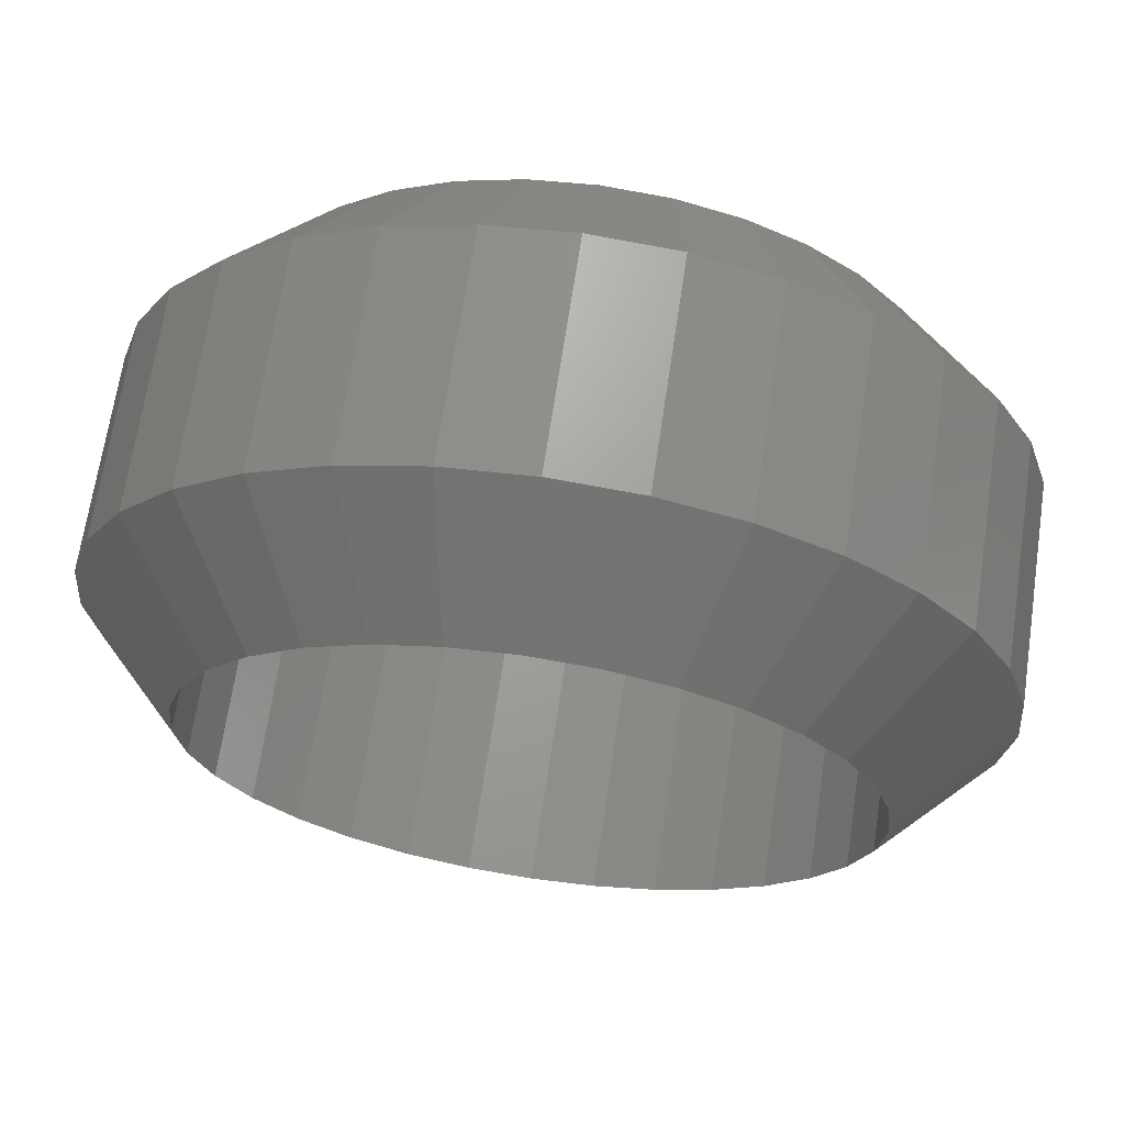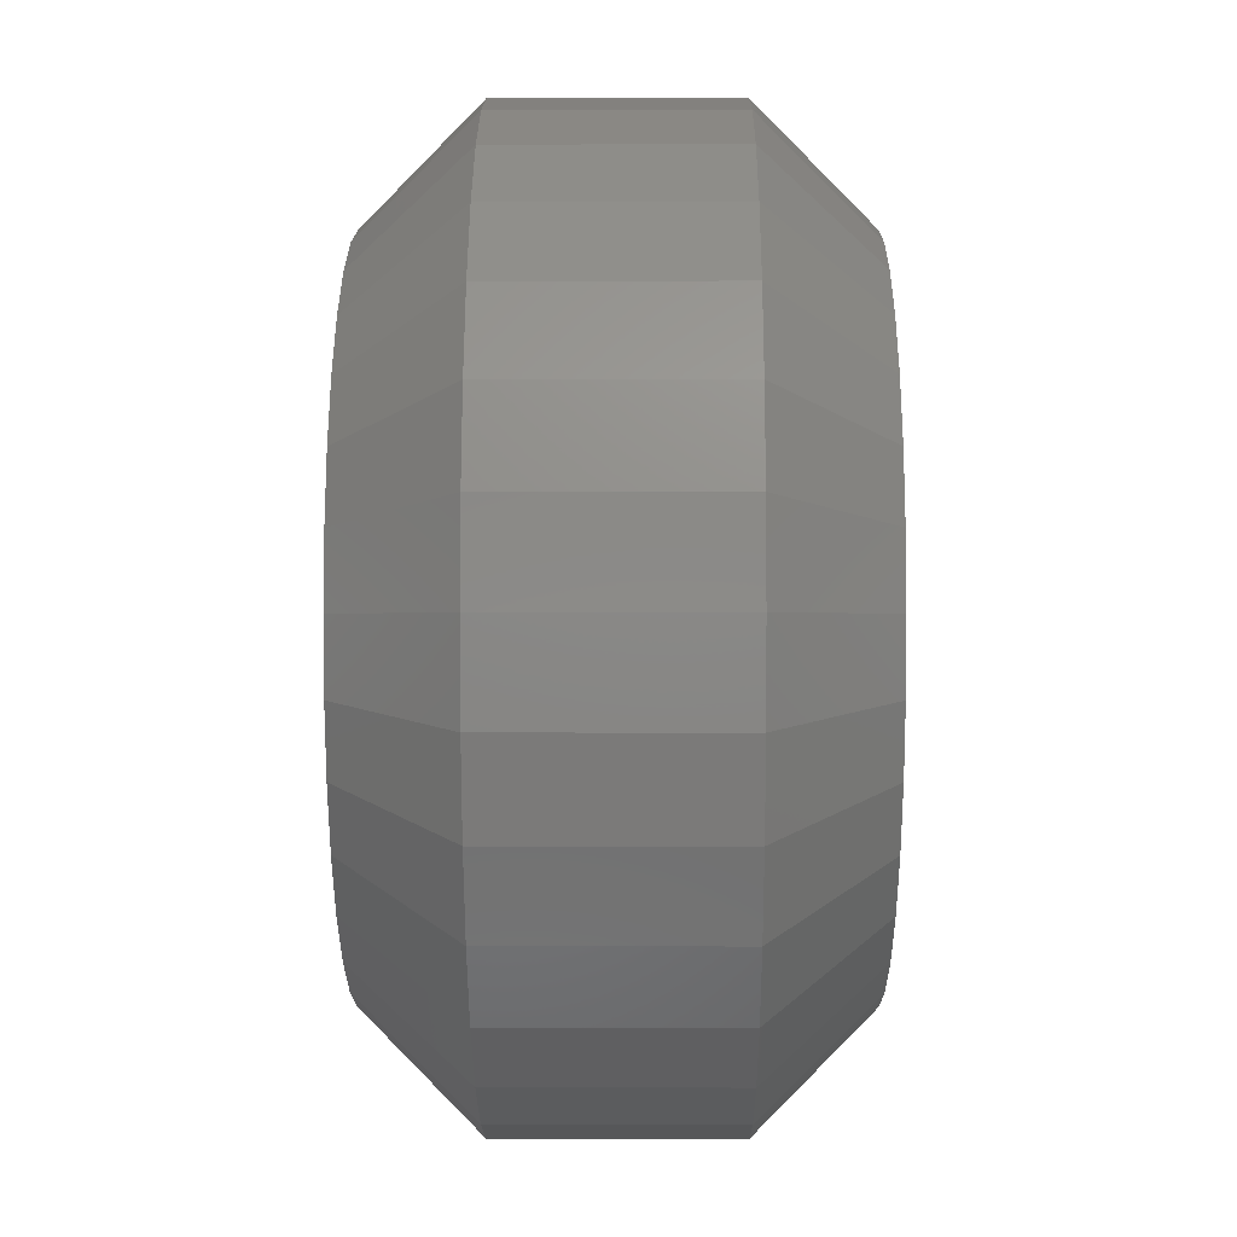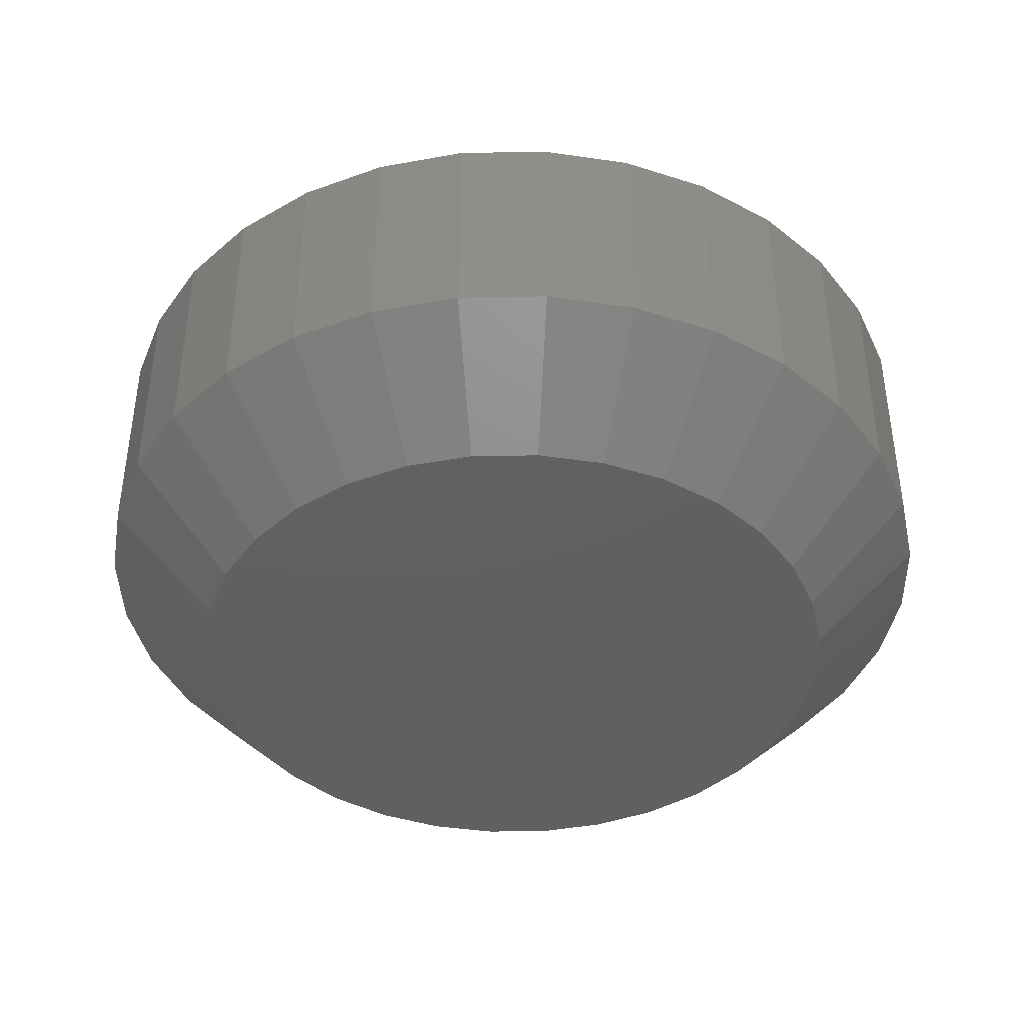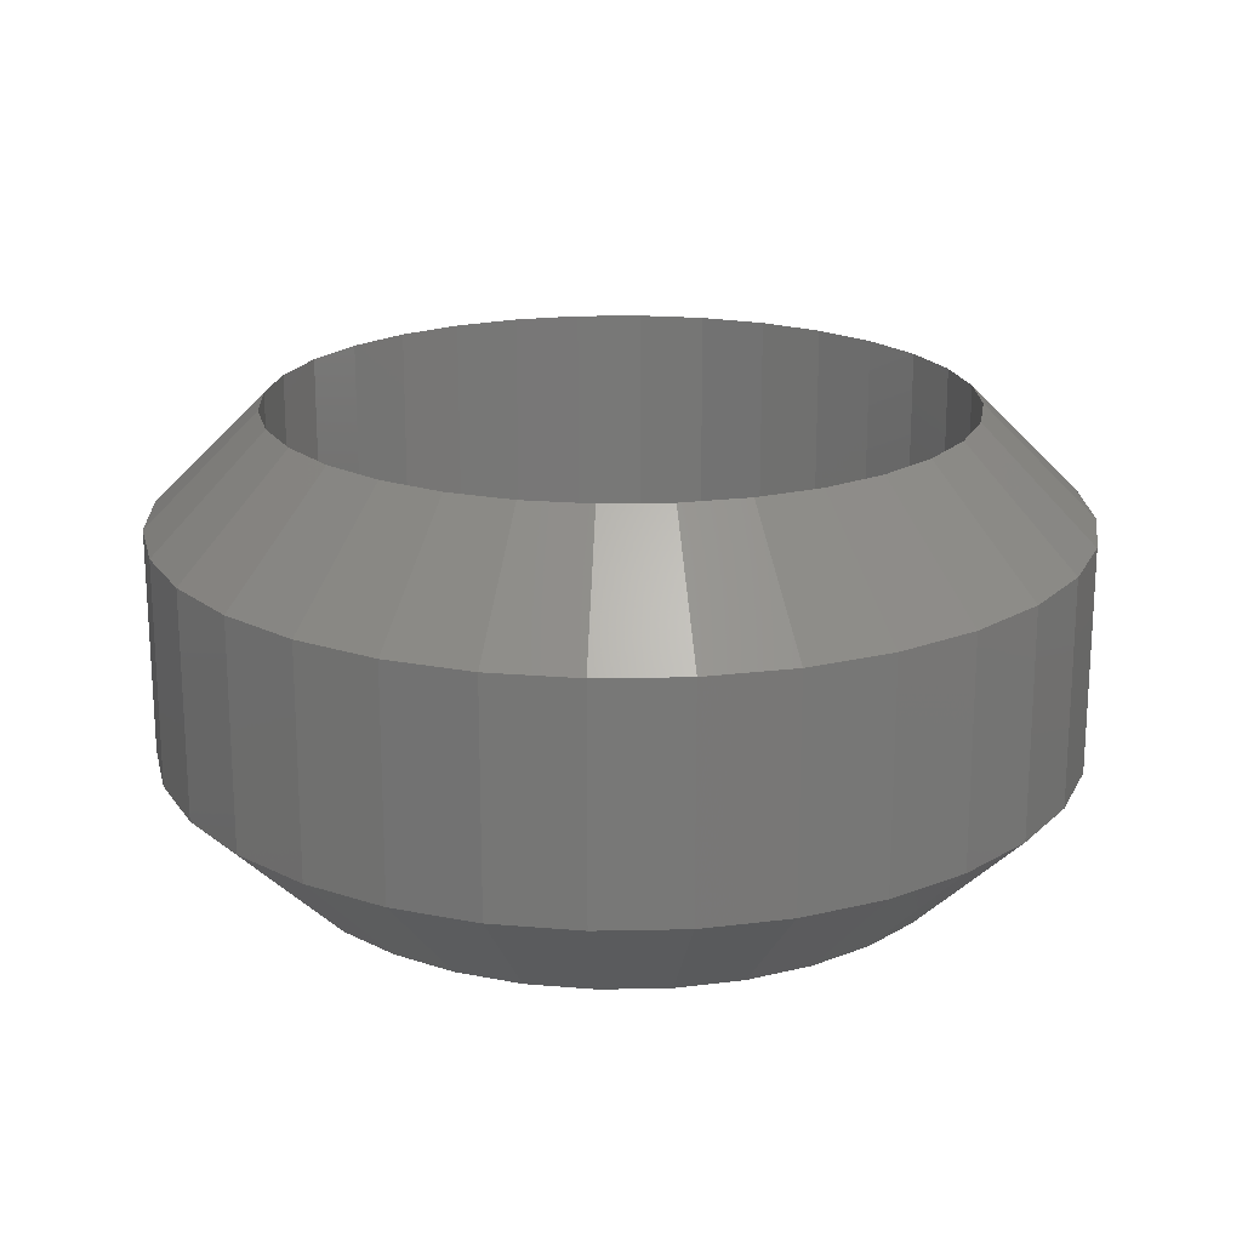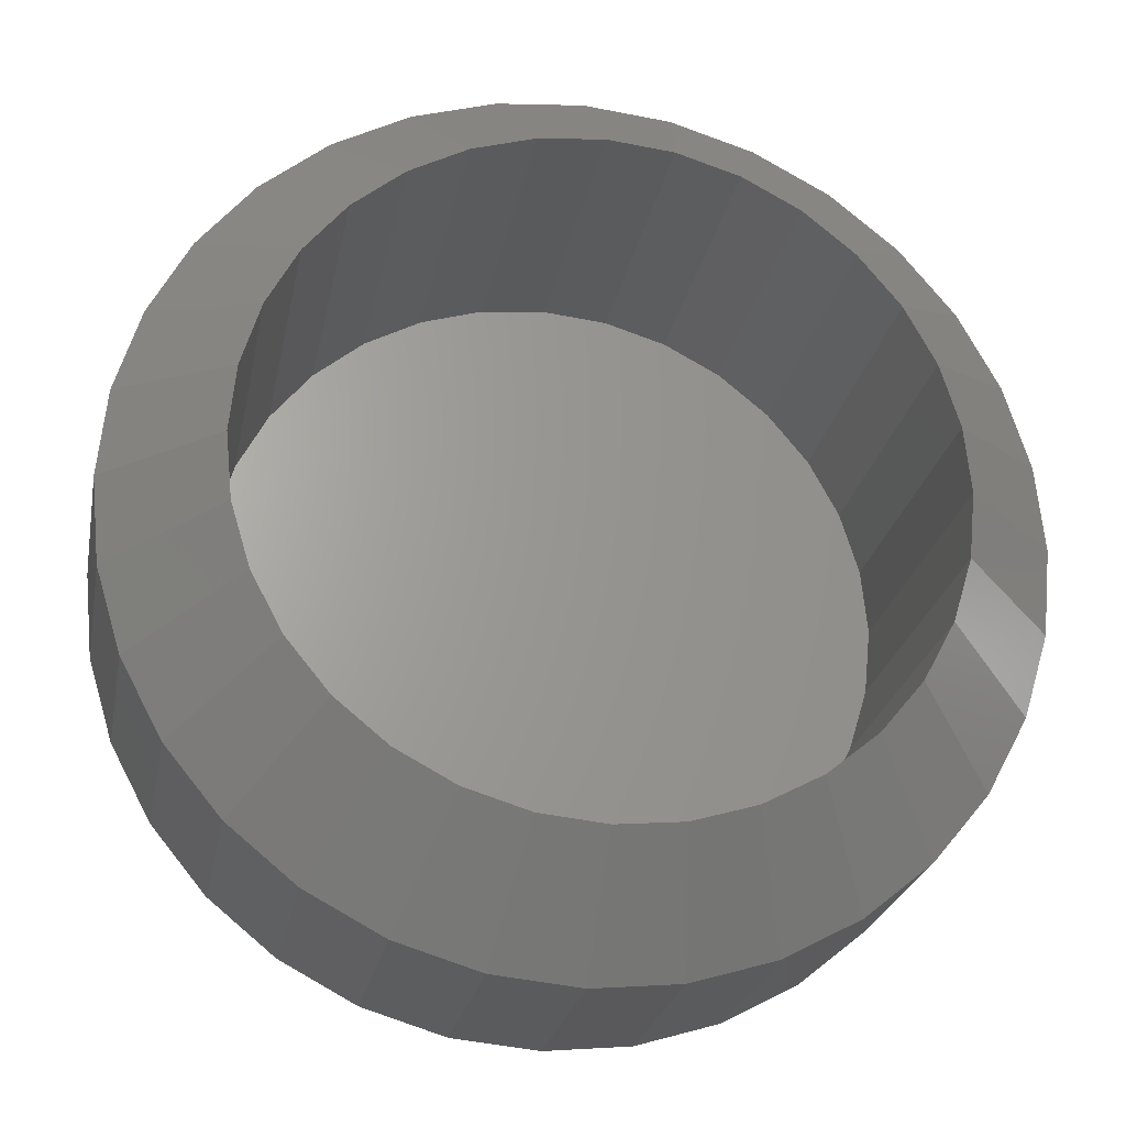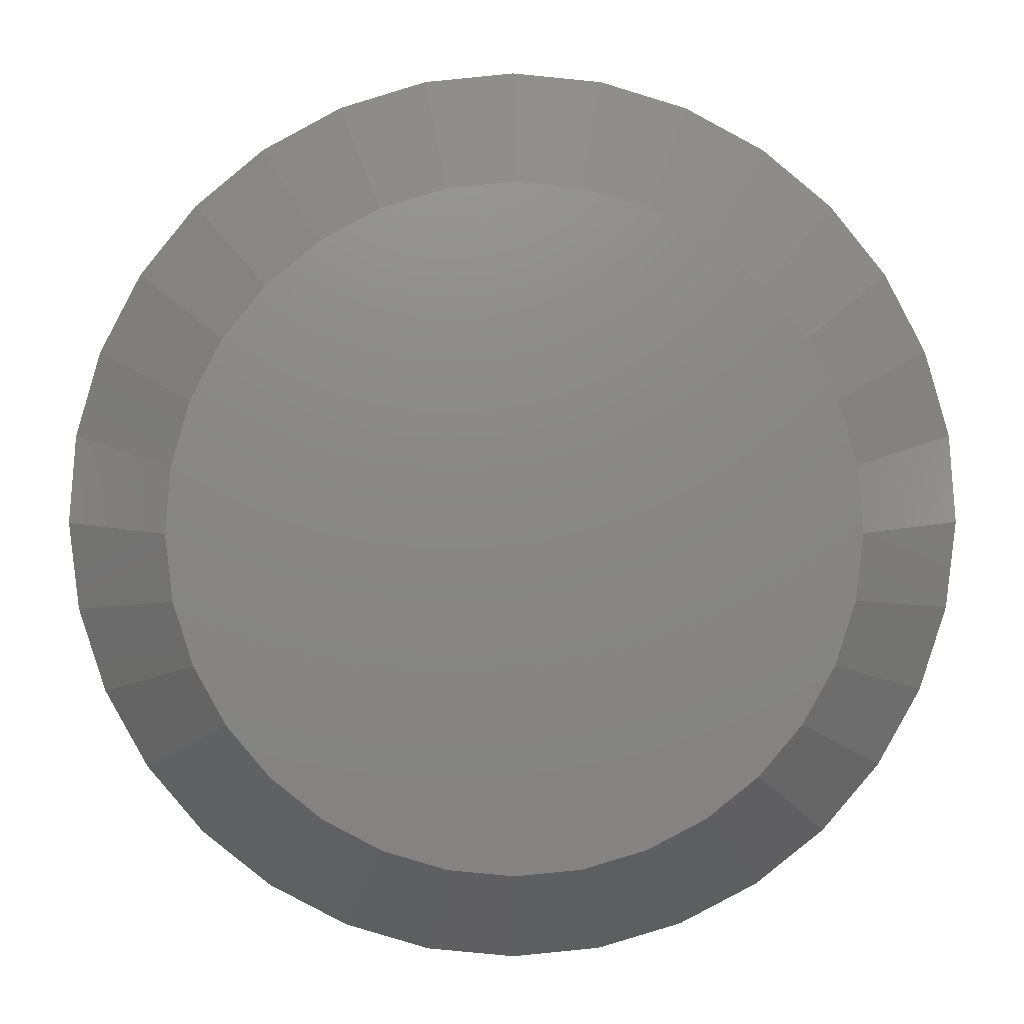
<metadata>
{"format":"stl","ext":"stl","renderer":"f3d","projection":"perspective","resolution":1024,"background":"white","views":[{"elev":67.8,"azim":8.5,"up":"+Y"},{"elev":-0.6,"azim":-89.5,"up":"+Y"},{"elev":-41.4,"azim":63.1,"up":"+Z"},{"elev":19.6,"azim":-41.5,"up":"+Z"},{"elev":-24.2,"azim":-10.6,"up":"+Y"},{"elev":5.4,"azim":179.3,"up":"+Y"}]}
</metadata>
<code>
# stl→obj: 160 verts, 316 faces
v 0.6395 3.867e-18 0.007812
v 0.6395 3.867e-18 0.02344
v 0.6401 0.006161 0.007812
v 0.6401 0.006161 0.02344
v 0.6419 0.01208 0.007812
v 0.6419 0.01208 0.02344
v 0.6448 0.01754 0.007812
v 0.6448 0.01754 0.02344
v 0.6487 0.02233 0.007812
v 0.6487 0.02233 0.02344
v 0.6535 0.02626 0.007812
v 0.6535 0.02626 0.02344
v 0.659 0.02918 0.007812
v 0.659 0.02918 0.02344
v 0.6649 0.03097 0.007812
v 0.6649 0.03097 0.02344
v 0.6711 0.03158 0.007812
v 0.6711 0.03158 0.02344
v 0.6772 0.03097 0.007812
v 0.6772 0.03097 0.02344
v 0.6831 0.02918 0.007812
v 0.6831 0.02918 0.02344
v 0.6886 0.02626 0.007812
v 0.6886 0.02626 0.02344
v 0.6934 0.02233 0.007812
v 0.6934 0.02233 0.02344
v 0.6973 0.01754 0.007812
v 0.6973 0.01754 0.02344
v 0.7002 0.01208 0.007812
v 0.7002 0.01208 0.02344
v 0.702 0.006161 0.007812
v 0.702 0.006161 0.02344
v 0.7026 -6.383e-17 0.007812
v 0.7026 -6.383e-17 0.02344
v 0.702 -0.006161 0.007812
v 0.702 -0.006161 0.02344
v 0.7002 -0.01208 0.007812
v 0.7002 -0.01208 0.02344
v 0.6973 -0.01754 0.007812
v 0.6973 -0.01754 0.02344
v 0.6934 -0.02233 0.007812
v 0.6934 -0.02233 0.02344
v 0.6886 -0.02626 0.007812
v 0.6886 -0.02626 0.02344
v 0.6831 -0.02918 0.007812
v 0.6831 -0.02918 0.02344
v 0.6772 -0.03097 0.007812
v 0.6772 -0.03097 0.02344
v 0.6711 -0.03158 0.007812
v 0.6711 -0.03158 0.02344
v 0.6649 -0.03097 0.007812
v 0.6649 -0.03097 0.02344
v 0.659 -0.02918 0.007812
v 0.659 -0.02918 0.02344
v 0.6535 -0.02626 0.007812
v 0.6535 -0.02626 0.02344
v 0.6487 -0.02233 0.007812
v 0.6487 -0.02233 0.02344
v 0.6448 -0.01754 0.007812
v 0.6448 -0.01754 0.02344
v 0.6419 -0.01208 0.007812
v 0.6419 -0.01208 0.02344
v 0.6401 -0.006161 0.007812
v 0.6401 -0.006161 0.02344
v 0.6711 0.02377 0.007812
v 0.6664 0.02331 0.03125
v 0.6664 0.02331 0.007812
v 0.662 0.02196 0.03125
v 0.662 0.02196 0.007812
v 0.6578 0.01976 0.03125
v 0.6578 0.01976 0.007812
v 0.6542 0.01681 0.03125
v 0.6542 0.01681 0.007812
v 0.6513 0.0132 0.03125
v 0.6513 0.0132 0.007812
v 0.6491 0.009095 0.03125
v 0.6491 0.009095 0.007812
v 0.6477 0.004637 0.03125
v 0.6477 0.004637 0.007812
v 0.6473 1.377e-17 0.03125
v 0.6473 2.91e-18 0.007812
v 0.6711 0.02377 0.03125
v 0.6757 0.02331 0.007812
v 0.6757 0.02331 0.03125
v 0.6801 0.02196 0.007812
v 0.6801 0.02196 0.03125
v 0.6843 0.01976 0.007812
v 0.6843 0.01976 0.03125
v 0.6879 0.01681 0.007812
v 0.6879 0.01681 0.03125
v 0.6908 0.0132 0.007812
v 0.6908 0.0132 0.03125
v 0.693 0.009095 0.007812
v 0.693 0.009095 0.03125
v 0.6944 0.004637 0.007812
v 0.6944 0.004637 0.03125
v 0.6948 -5.821e-18 0.007812
v 0.6948 4.48e-17 0.03125
v 0.6711 -0.02377 0.007812
v 0.6757 -0.02331 0.03125
v 0.6757 -0.02331 0.007812
v 0.6801 -0.02196 0.03125
v 0.6801 -0.02196 0.007812
v 0.6843 -0.01976 0.03125
v 0.6843 -0.01976 0.007812
v 0.6879 -0.01681 0.03125
v 0.6879 -0.01681 0.007812
v 0.6908 -0.0132 0.03125
v 0.6908 -0.0132 0.007812
v 0.693 -0.009095 0.03125
v 0.693 -0.009095 0.007812
v 0.6944 -0.004637 0.03125
v 0.6944 -0.004637 0.007812
v 0.6711 -0.02377 0.03125
v 0.6664 -0.02331 0.007812
v 0.6664 -0.02331 0.03125
v 0.662 -0.02196 0.007812
v 0.662 -0.02196 0.03125
v 0.6578 -0.01976 0.007812
v 0.6578 -0.01976 0.03125
v 0.6542 -0.01681 0.007812
v 0.6542 -0.01681 0.03125
v 0.6513 -0.0132 0.007812
v 0.6513 -0.0132 0.03125
v 0.6491 -0.009095 0.007812
v 0.6491 -0.009095 0.03125
v 0.6477 -0.004637 0.007812
v 0.6477 -0.004637 0.03125
v 0.662 0.02196 0
v 0.6664 0.02331 0
v 0.6711 0.02377 0
v 0.6757 0.02331 0
v 0.6801 0.02196 0
v 0.6578 0.01976 0
v 0.6843 0.01976 0
v 0.6542 0.01681 0
v 0.6879 0.01681 0
v 0.6513 0.0132 0
v 0.6908 0.0132 0
v 0.6491 0.009095 0
v 0.693 0.009095 0
v 0.6477 0.004637 0
v 0.6944 0.004637 0
v 0.693 -0.009095 0
v 0.6491 -0.009095 0
v 0.6944 -0.004637 0
v 0.6513 -0.0132 0
v 0.6908 -0.0132 0
v 0.6542 -0.01681 0
v 0.6879 -0.01681 0
v 0.6578 -0.01976 0
v 0.6843 -0.01976 0
v 0.662 -0.02196 0
v 0.6801 -0.02196 0
v 0.6664 -0.02331 0
v 0.6711 -0.02377 0
v 0.6757 -0.02331 0
v 0.6477 -0.004637 0
v 0.6473 6.374e-18 0
v 0.6948 -2.358e-18 0
f 1 2 3
f 3 2 4
f 3 4 5
f 5 4 6
f 5 6 7
f 7 6 8
f 7 8 9
f 9 8 10
f 9 10 11
f 11 10 12
f 11 12 13
f 13 12 14
f 13 14 15
f 15 14 16
f 15 16 17
f 17 16 18
f 17 18 19
f 19 18 20
f 19 20 21
f 21 20 22
f 21 22 23
f 23 22 24
f 23 24 25
f 25 24 26
f 25 26 27
f 27 26 28
f 27 28 29
f 29 28 30
f 29 30 31
f 31 30 32
f 31 32 33
f 33 32 34
f 33 34 35
f 35 34 36
f 35 36 37
f 37 36 38
f 37 38 39
f 39 38 40
f 39 40 41
f 41 40 42
f 41 42 43
f 43 42 44
f 43 44 45
f 45 44 46
f 45 46 47
f 47 46 48
f 47 48 49
f 49 48 50
f 49 50 51
f 51 50 52
f 51 52 53
f 53 52 54
f 53 54 55
f 55 54 56
f 55 56 57
f 57 56 58
f 57 58 59
f 59 58 60
f 59 60 61
f 61 60 62
f 61 62 63
f 63 62 64
f 63 64 1
f 1 64 2
f 65 66 67
f 67 66 68
f 67 68 69
f 69 68 70
f 69 70 71
f 71 70 72
f 71 72 73
f 73 72 74
f 73 74 75
f 75 74 76
f 75 76 77
f 77 76 78
f 77 78 79
f 79 78 80
f 79 80 81
f 66 65 82
f 82 65 83
f 82 83 84
f 84 83 85
f 84 85 86
f 86 85 87
f 86 87 88
f 88 87 89
f 88 89 90
f 90 89 91
f 90 91 92
f 92 91 93
f 92 93 94
f 94 93 95
f 94 95 96
f 96 95 97
f 96 97 98
f 99 100 101
f 101 100 102
f 101 102 103
f 103 102 104
f 103 104 105
f 105 104 106
f 105 106 107
f 107 106 108
f 107 108 109
f 109 108 110
f 109 110 111
f 111 110 112
f 111 112 113
f 113 112 98
f 113 98 97
f 100 99 114
f 114 99 115
f 114 115 116
f 116 115 117
f 116 117 118
f 118 117 119
f 118 119 120
f 120 119 121
f 120 121 122
f 122 121 123
f 122 123 124
f 124 123 125
f 124 125 126
f 126 125 127
f 126 127 128
f 128 127 81
f 128 81 80
f 98 112 34
f 112 36 34
f 2 64 80
f 64 128 80
f 64 62 126
f 128 64 126
f 60 58 124
f 124 62 60
f 126 62 124
f 56 54 118
f 120 56 118
f 120 122 56
f 52 50 116
f 116 54 52
f 118 54 116
f 48 46 102
f 100 48 102
f 100 114 48
f 44 42 104
f 104 46 44
f 102 46 104
f 40 38 110
f 108 40 110
f 108 106 40
f 112 38 36
f 110 38 112
f 122 124 58
f 58 56 122
f 114 116 50
f 50 48 114
f 106 104 42
f 42 40 106
f 80 78 2
f 78 4 2
f 34 32 98
f 32 96 98
f 32 30 94
f 96 32 94
f 28 26 92
f 92 30 28
f 94 30 92
f 24 22 86
f 88 24 86
f 88 90 24
f 20 18 84
f 84 22 20
f 86 22 84
f 16 14 68
f 66 16 68
f 66 82 16
f 12 10 70
f 70 14 12
f 68 14 70
f 8 6 76
f 74 8 76
f 74 72 8
f 78 6 4
f 76 6 78
f 90 92 26
f 26 24 90
f 82 84 18
f 18 16 82
f 72 70 10
f 10 8 72
f 129 130 131
f 129 131 132
f 133 129 132
f 134 129 133
f 135 134 133
f 136 134 135
f 137 136 135
f 138 136 137
f 139 138 137
f 140 138 139
f 141 140 139
f 142 140 141
f 143 142 141
f 144 145 146
f 147 145 144
f 148 147 144
f 149 147 148
f 150 149 148
f 151 149 150
f 152 151 150
f 153 151 152
f 154 153 152
f 155 153 154
f 156 155 154
f 157 156 154
f 145 158 146
f 146 158 159
f 146 159 160
f 160 159 142
f 160 142 143
f 160 31 33
f 160 143 31
f 1 142 159
f 1 3 142
f 141 29 31
f 141 31 143
f 139 25 27
f 27 29 139
f 139 29 141
f 133 21 23
f 133 23 135
f 23 137 135
f 132 17 19
f 19 21 132
f 132 21 133
f 129 13 15
f 129 15 130
f 15 131 130
f 134 9 11
f 11 13 134
f 134 13 129
f 140 5 7
f 140 7 138
f 7 136 138
f 3 5 142
f 142 5 140
f 25 139 137
f 137 23 25
f 17 132 131
f 131 15 17
f 9 134 136
f 136 7 9
f 159 63 1
f 159 158 63
f 33 146 160
f 33 35 146
f 145 61 63
f 145 63 158
f 147 57 59
f 59 61 147
f 147 61 145
f 153 53 55
f 153 55 151
f 55 149 151
f 155 49 51
f 51 53 155
f 155 53 153
f 154 45 47
f 154 47 157
f 47 156 157
f 152 41 43
f 43 45 152
f 152 45 154
f 144 37 39
f 144 39 148
f 39 150 148
f 35 37 146
f 146 37 144
f 57 147 149
f 149 55 57
f 49 155 156
f 156 47 49
f 41 152 150
f 150 39 41
f 65 67 69
f 83 65 69
f 83 69 85
f 85 69 71
f 85 71 87
f 87 71 73
f 87 73 89
f 89 73 75
f 89 75 91
f 91 75 77
f 91 77 93
f 93 77 79
f 93 79 95
f 113 125 111
f 111 125 123
f 111 123 109
f 109 123 121
f 109 121 107
f 107 121 119
f 107 119 105
f 105 119 117
f 105 117 103
f 103 117 115
f 103 115 99
f 103 99 101
f 95 79 97
f 97 79 81
f 97 81 113
f 113 81 127
f 113 127 125

</code>
